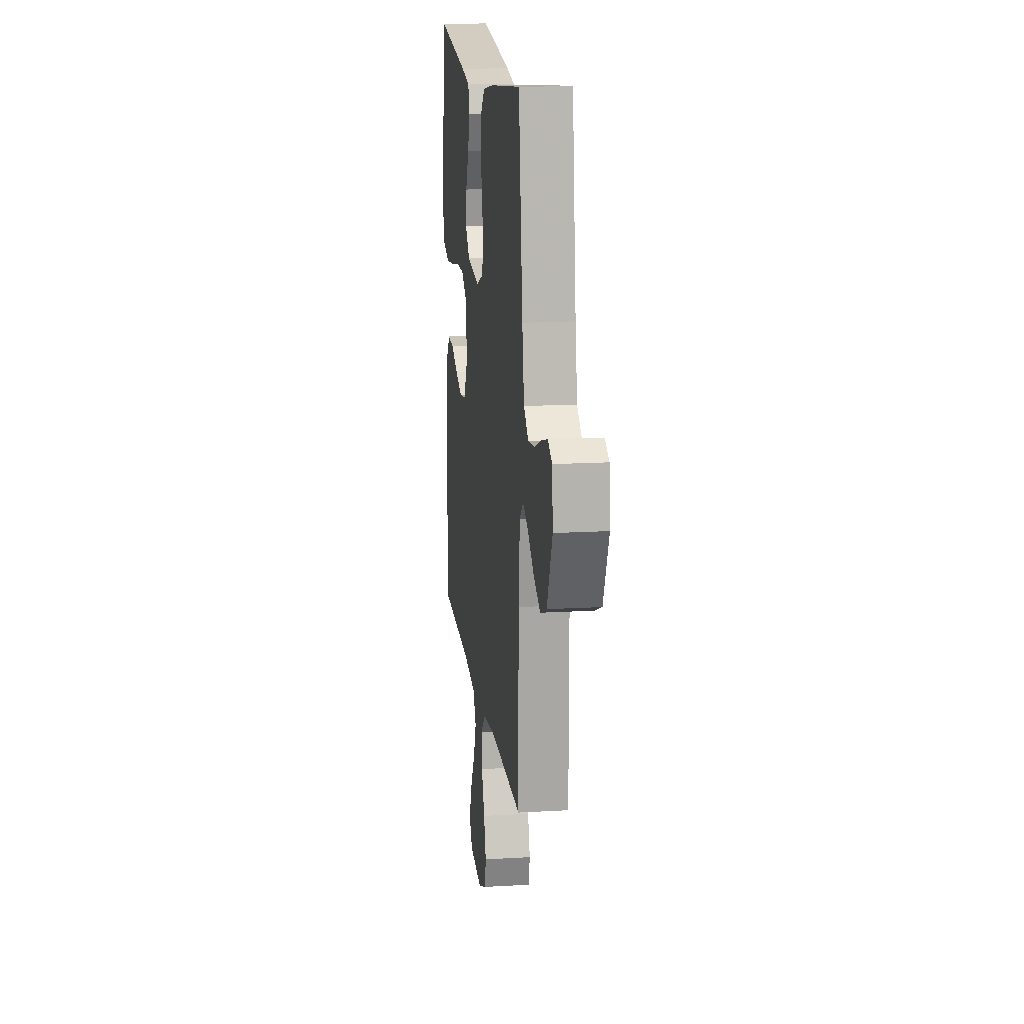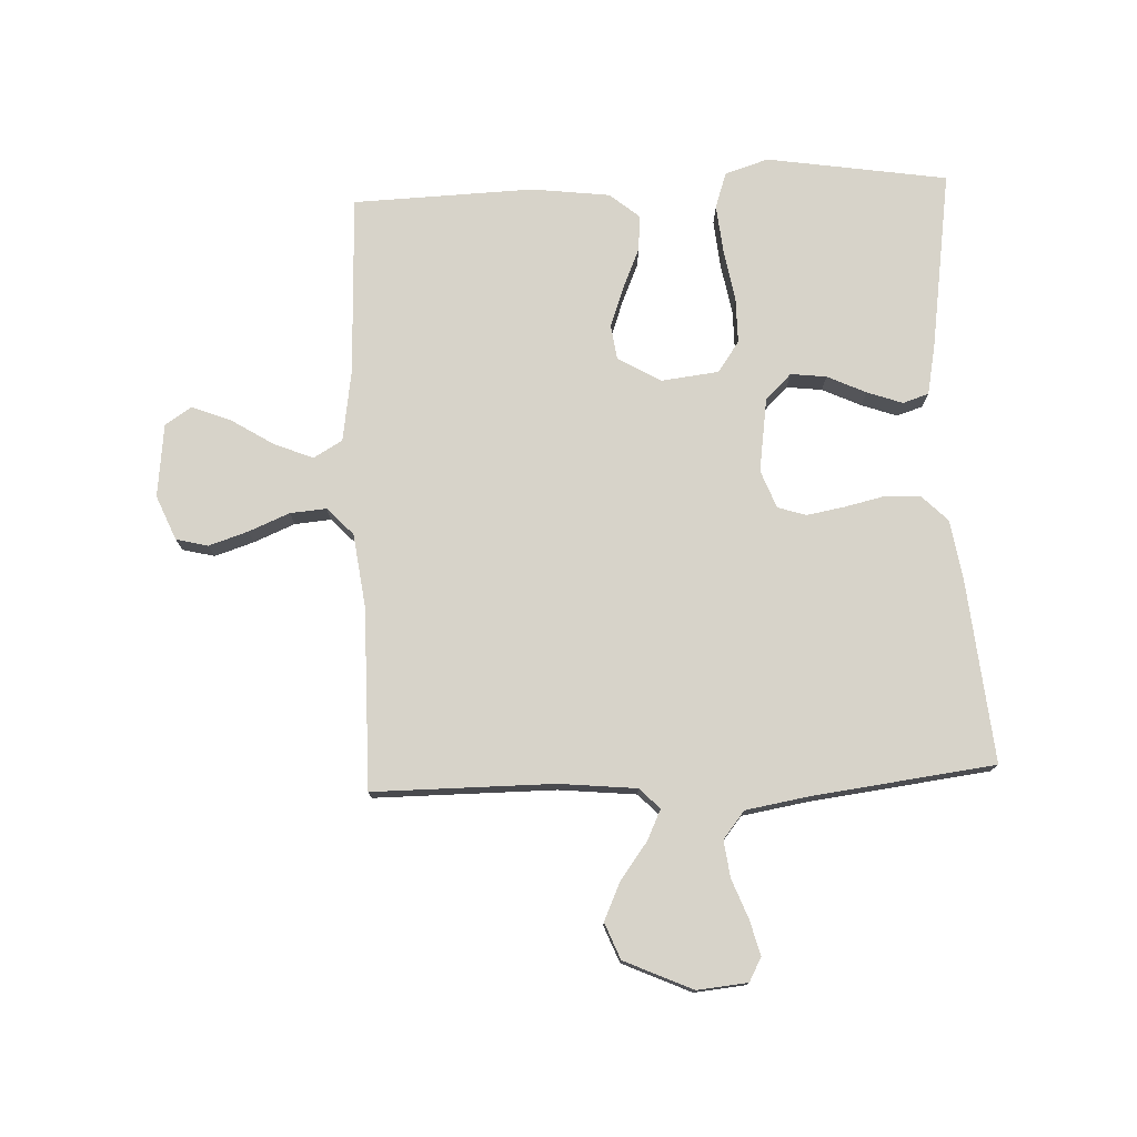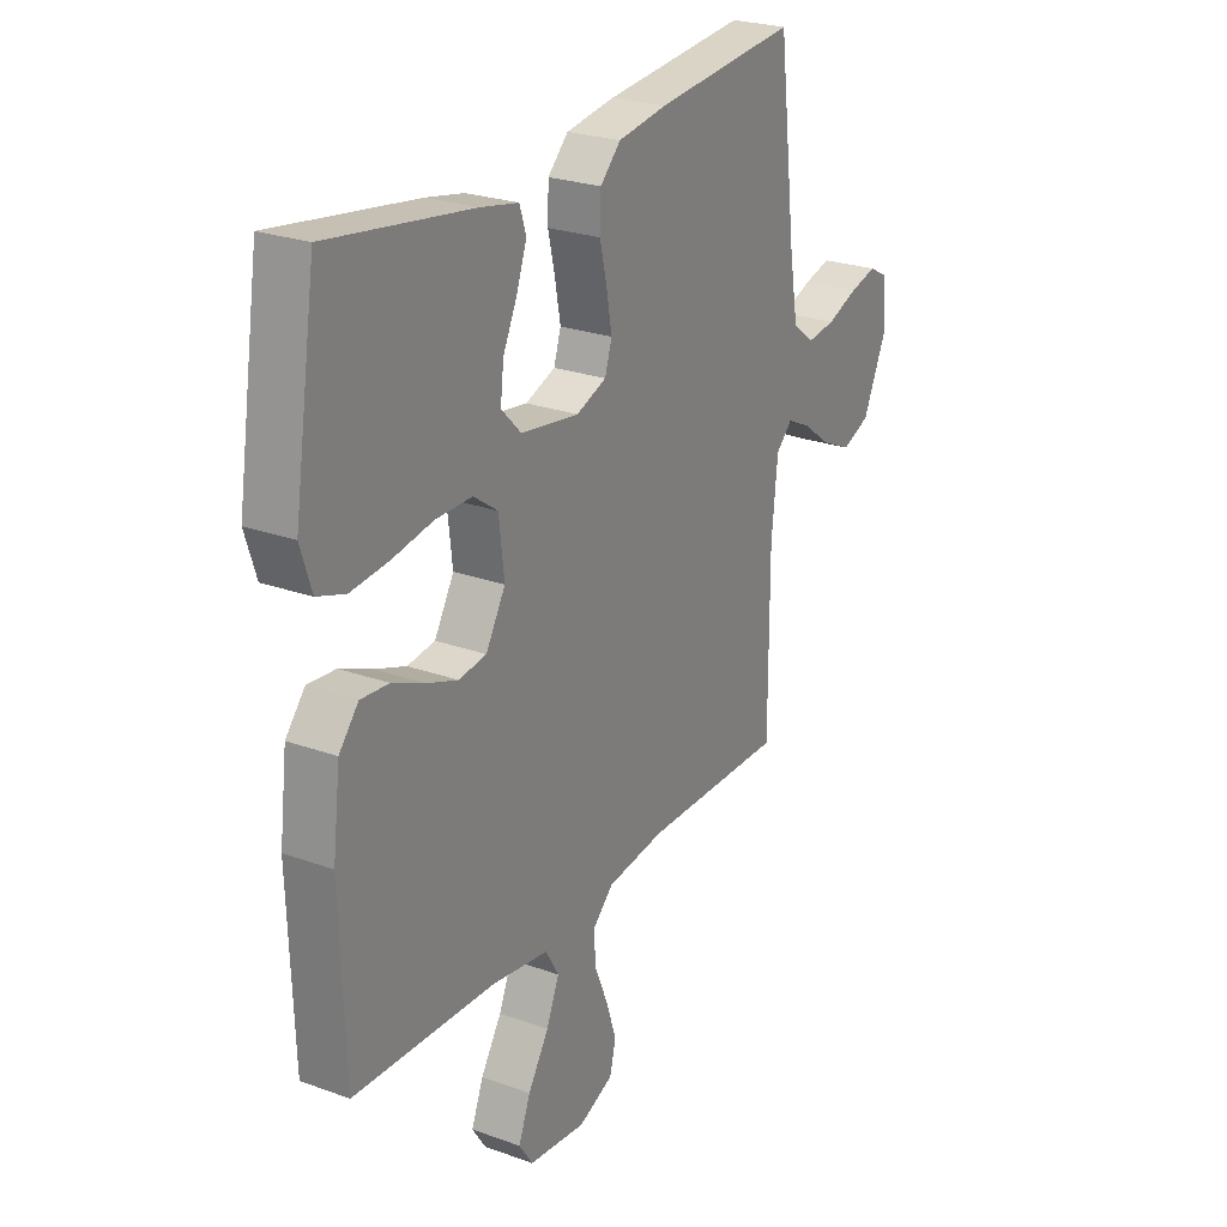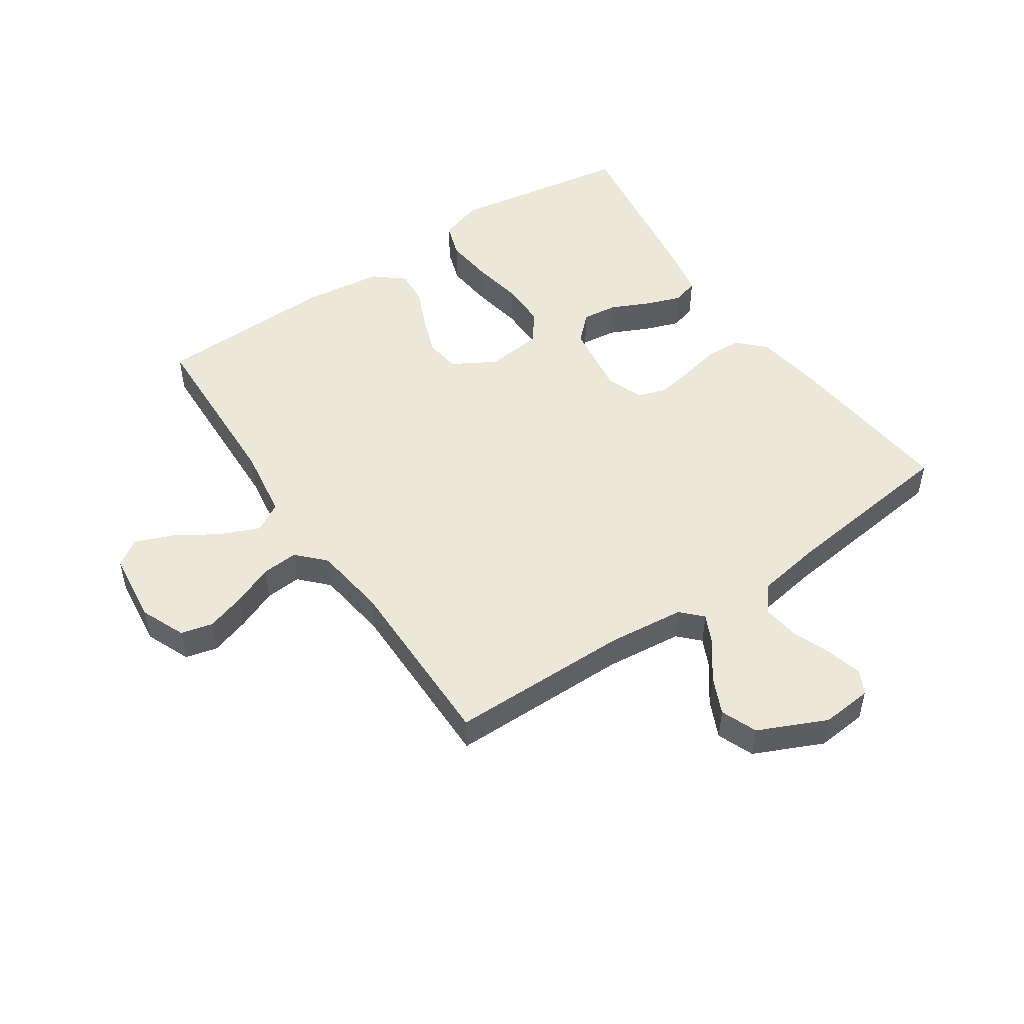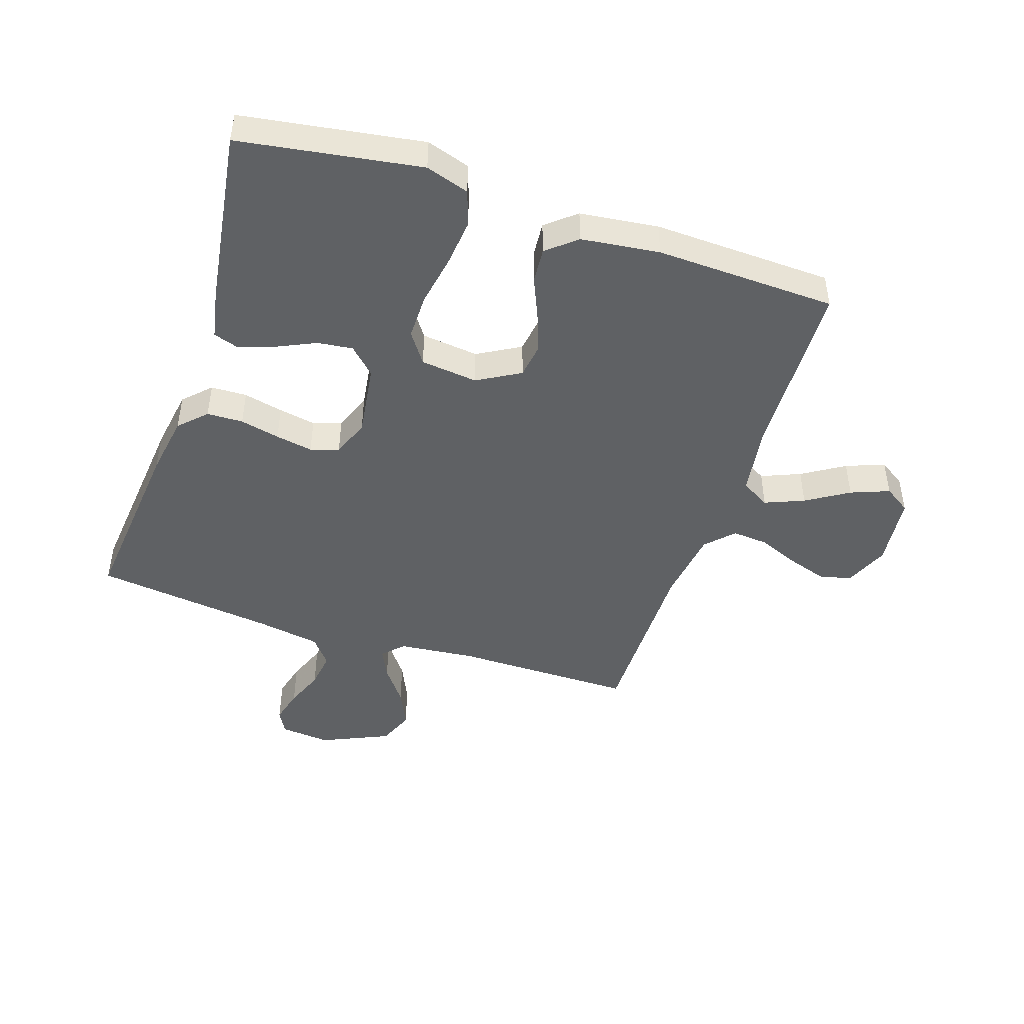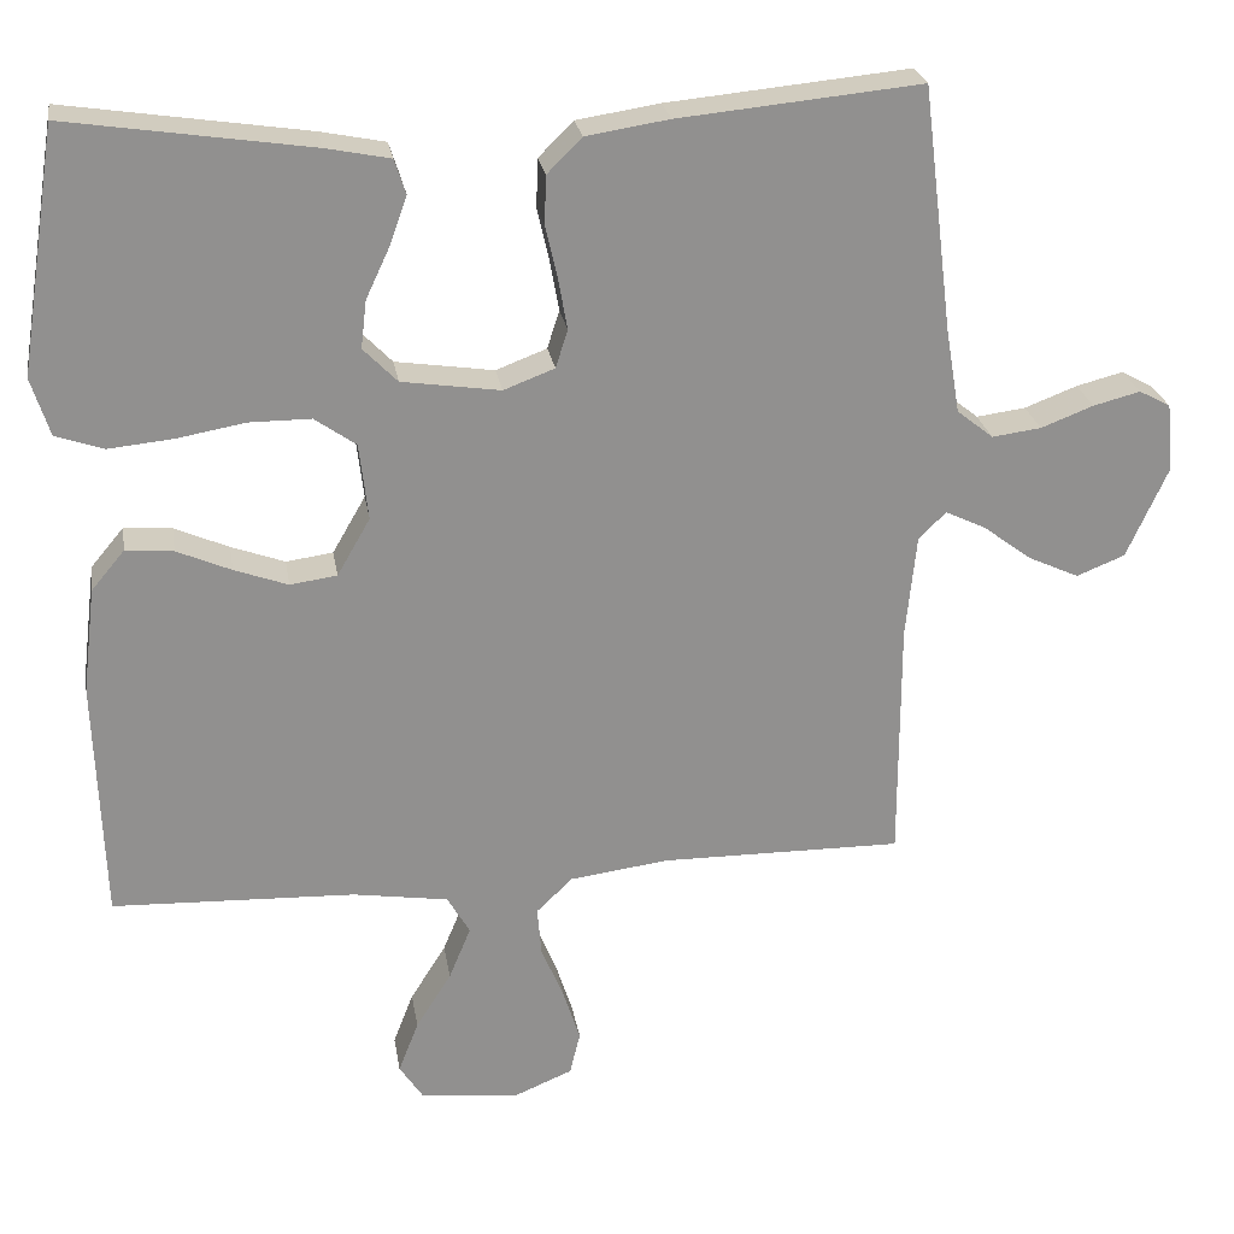
<metadata>
{"format":"obj","ext":"obj","renderer":"f3d","projection":"perspective","resolution":1024,"background":"white","views":[{"elev":15.7,"azim":-97.0,"up":"+Z"},{"elev":76.4,"azim":-92.5,"up":"+Y"},{"elev":25.0,"azim":120.4,"up":"+Z"},{"elev":50.0,"azim":-124.0,"up":"+Y"},{"elev":-46.2,"azim":71.6,"up":"+Y"},{"elev":24.7,"azim":170.8,"up":"+Z"}]}
</metadata>
<code>
v 0.5 0.07 -0.5
v 0.2 0.07 -0.511
v 0.082 0.07 -0.529
v 0.054 0.07 -0.577
v 0.081 0.07 -0.642
v 0.125 0.07 -0.712
v 0.15 0.07 -0.776
v 0.121 0.07 -0.82
v 0 0.07 -0.834
v -0.074 0.07 -0.803
v -0.087 0.07 -0.75
v -0.066 0.07 -0.685
v -0.038 0.07 -0.617
v -0.033 0.07 -0.557
v -0.078 0.07 -0.514
v -0.2 0.07 -0.498
v -0.5 0.07 -0.5
v -0.5 0.07 -0.2
v -0.513 0.07 -0.072
v -0.547 0.07 -0.039
v -0.597 0.07 -0.063
v -0.657 0.07 -0.108
v -0.72 0.07 -0.137
v -0.78 0.07 -0.113
v -0.831 0.07 0
v -0.823 0.07 0.084
v -0.784 0.07 0.105
v -0.726 0.07 0.09
v -0.661 0.07 0.065
v -0.6 0.07 0.057
v -0.555 0.07 0.093
v -0.537 0.07 0.2
v -0.5 0.07 0.5
v -0.2 0.07 0.471
v -0.097 0.07 0.455
v -0.054 0.07 0.412
v -0.052 0.07 0.352
v -0.067 0.07 0.286
v -0.078 0.07 0.224
v -0.063 0.07 0.177
v 0 0.07 0.153
v 0.122 0.07 0.171
v 0.164 0.07 0.214
v 0.157 0.07 0.273
v 0.127 0.07 0.337
v 0.106 0.07 0.396
v 0.12 0.07 0.439
v 0.2 0.07 0.455
v 0.5 0.07 0.5
v 0.547 0.07 0.2
v 0.524 0.07 0.128
v 0.465 0.07 0.108
v 0.385 0.07 0.116
v 0.3 0.07 0.131
v 0.224 0.07 0.131
v 0.173 0.07 0.095
v 0.162 0.07 0
v 0.203 0.07 -0.071
v 0.261 0.07 -0.079
v 0.327 0.07 -0.055
v 0.394 0.07 -0.026
v 0.453 0.07 -0.021
v 0.494 0.07 -0.07
v 0.51 0.07 -0.2
v 0.5 0 -0.5
v 0.2 0 -0.511
v 0.082 0 -0.529
v 0.054 0 -0.577
v 0.081 0 -0.642
v 0.125 0 -0.712
v 0.15 0 -0.776
v 0.121 0 -0.82
v 0 0 -0.834
v -0.074 0 -0.803
v -0.087 0 -0.75
v -0.066 0 -0.685
v -0.038 0 -0.617
v -0.033 0 -0.557
v -0.078 0 -0.514
v -0.2 0 -0.498
v -0.5 0 -0.5
v -0.5 0 -0.2
v -0.513 0 -0.072
v -0.547 0 -0.039
v -0.597 0 -0.063
v -0.657 0 -0.108
v -0.72 0 -0.137
v -0.78 0 -0.113
v -0.831 0 0
v -0.823 0 0.084
v -0.784 0 0.105
v -0.726 0 0.09
v -0.661 0 0.065
v -0.6 0 0.057
v -0.555 0 0.093
v -0.537 0 0.2
v -0.5 0 0.5
v -0.2 0 0.471
v -0.097 0 0.455
v -0.054 0 0.412
v -0.052 0 0.352
v -0.067 0 0.286
v -0.078 0 0.224
v -0.063 0 0.177
v 0 0 0.153
v 0.122 0 0.171
v 0.164 0 0.214
v 0.157 0 0.273
v 0.127 0 0.337
v 0.106 0 0.396
v 0.12 0 0.439
v 0.2 0 0.455
v 0.5 0 0.5
v 0.547 0 0.2
v 0.524 0 0.128
v 0.465 0 0.108
v 0.385 0 0.116
v 0.3 0 0.131
v 0.224 0 0.131
v 0.173 0 0.095
v 0.162 0 0
v 0.203 0 -0.071
v 0.261 0 -0.079
v 0.327 0 -0.055
v 0.394 0 -0.026
v 0.453 0 -0.021
v 0.494 0 -0.07
v 0.51 0 -0.2
f 63 64 1 2
f 60 61 62 63
f 59 60 63 2
f 58 59 2 3
f 57 58 3 4
f 56 57 4
f 51 52 53 54
f 49 50 51 54
f 49 54 55
f 48 49 55 56
f 44 45 46 47
f 44 47 48
f 43 44 48
f 35 36 37 38
f 35 38 39
f 32 33 34 35
f 31 32 35 39
f 30 31 39 40
f 26 27 28 29
f 26 29 30
f 25 26 30
f 21 22 23 24
f 20 21 24 25
f 16 17 18
f 15 16 18 19
f 14 15 19
f 10 11 12 13
f 8 9 10 13
f 8 13 14
f 5 6 7 8
f 4 5 8 14
f 43 48 56 4
f 25 30 40 41
f 20 25 41 42
f 19 20 42
f 14 19 42
f 4 14 42 43
f 66 65 128 127
f 127 126 125 124
f 66 127 124 123
f 67 66 123 122
f 68 67 122 121
f 68 121 120
f 118 117 116 115
f 118 115 114 113
f 119 118 113
f 120 119 113 112
f 111 110 109 108
f 112 111 108
f 112 108 107
f 102 101 100 99
f 103 102 99
f 99 98 97 96
f 103 99 96 95
f 104 103 95 94
f 93 92 91 90
f 94 93 90
f 94 90 89
f 88 87 86 85
f 89 88 85 84
f 82 81 80
f 83 82 80 79
f 83 79 78
f 77 76 75 74
f 77 74 73 72
f 78 77 72
f 72 71 70 69
f 78 72 69 68
f 68 120 112 107
f 105 104 94 89
f 106 105 89 84
f 106 84 83
f 106 83 78
f 107 106 78 68
f 1 65 66 2
f 2 66 67 3
f 3 67 68 4
f 4 68 69 5
f 5 69 70 6
f 6 70 71 7
f 7 71 72 8
f 8 72 73 9
f 9 73 74 10
f 10 74 75 11
f 11 75 76 12
f 12 76 77 13
f 13 77 78 14
f 14 78 79 15
f 15 79 80 16
f 16 80 81 17
f 17 81 82 18
f 18 82 83 19
f 19 83 84 20
f 20 84 85 21
f 21 85 86 22
f 22 86 87 23
f 23 87 88 24
f 24 88 89 25
f 25 89 90 26
f 26 90 91 27
f 27 91 92 28
f 28 92 93 29
f 29 93 94 30
f 30 94 95 31
f 31 95 96 32
f 32 96 97 33
f 33 97 98 34
f 34 98 99 35
f 35 99 100 36
f 36 100 101 37
f 37 101 102 38
f 38 102 103 39
f 39 103 104 40
f 40 104 105 41
f 41 105 106 42
f 42 106 107 43
f 43 107 108 44
f 44 108 109 45
f 45 109 110 46
f 46 110 111 47
f 47 111 112 48
f 48 112 113 49
f 49 113 114 50
f 50 114 115 51
f 51 115 116 52
f 52 116 117 53
f 53 117 118 54
f 54 118 119 55
f 55 119 120 56
f 56 120 121 57
f 57 121 122 58
f 58 122 123 59
f 59 123 124 60
f 60 124 125 61
f 61 125 126 62
f 62 126 127 63
f 63 127 128 64
f 64 128 65 1

</code>
